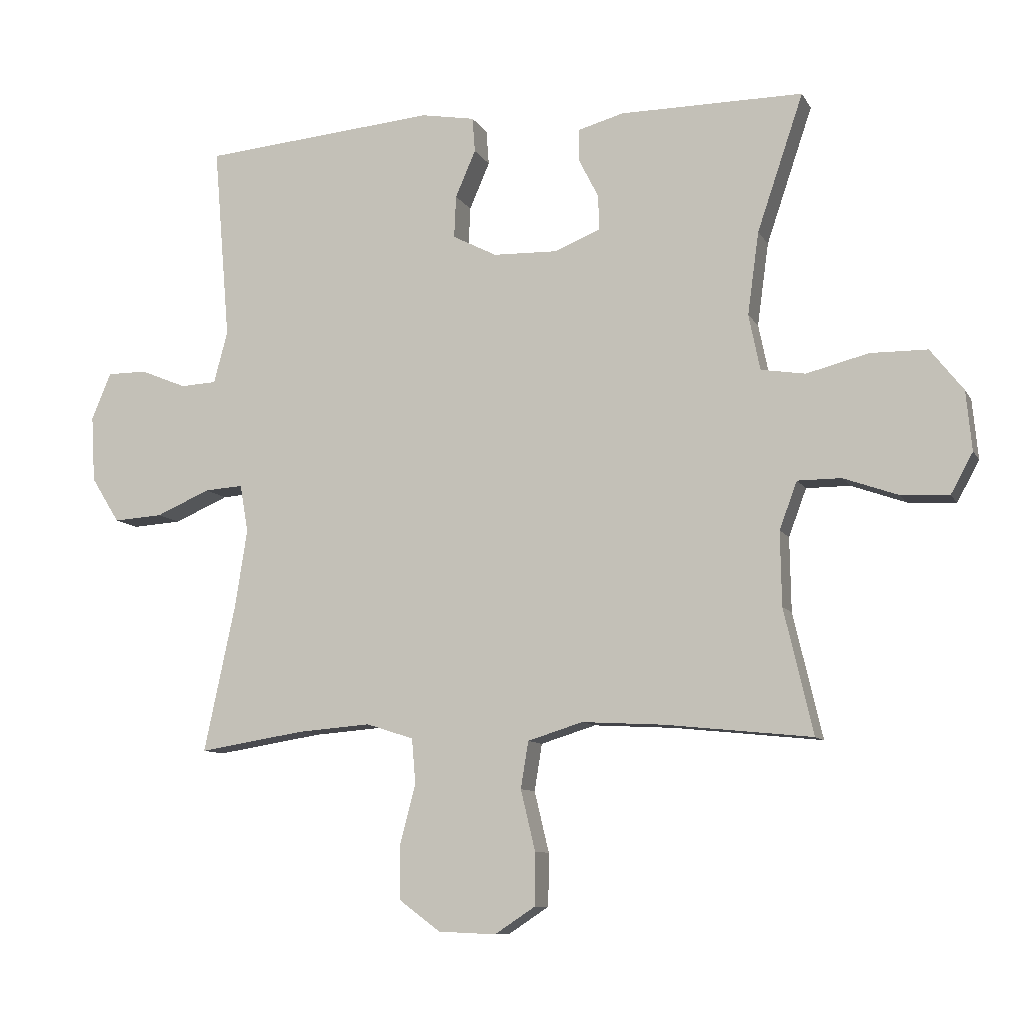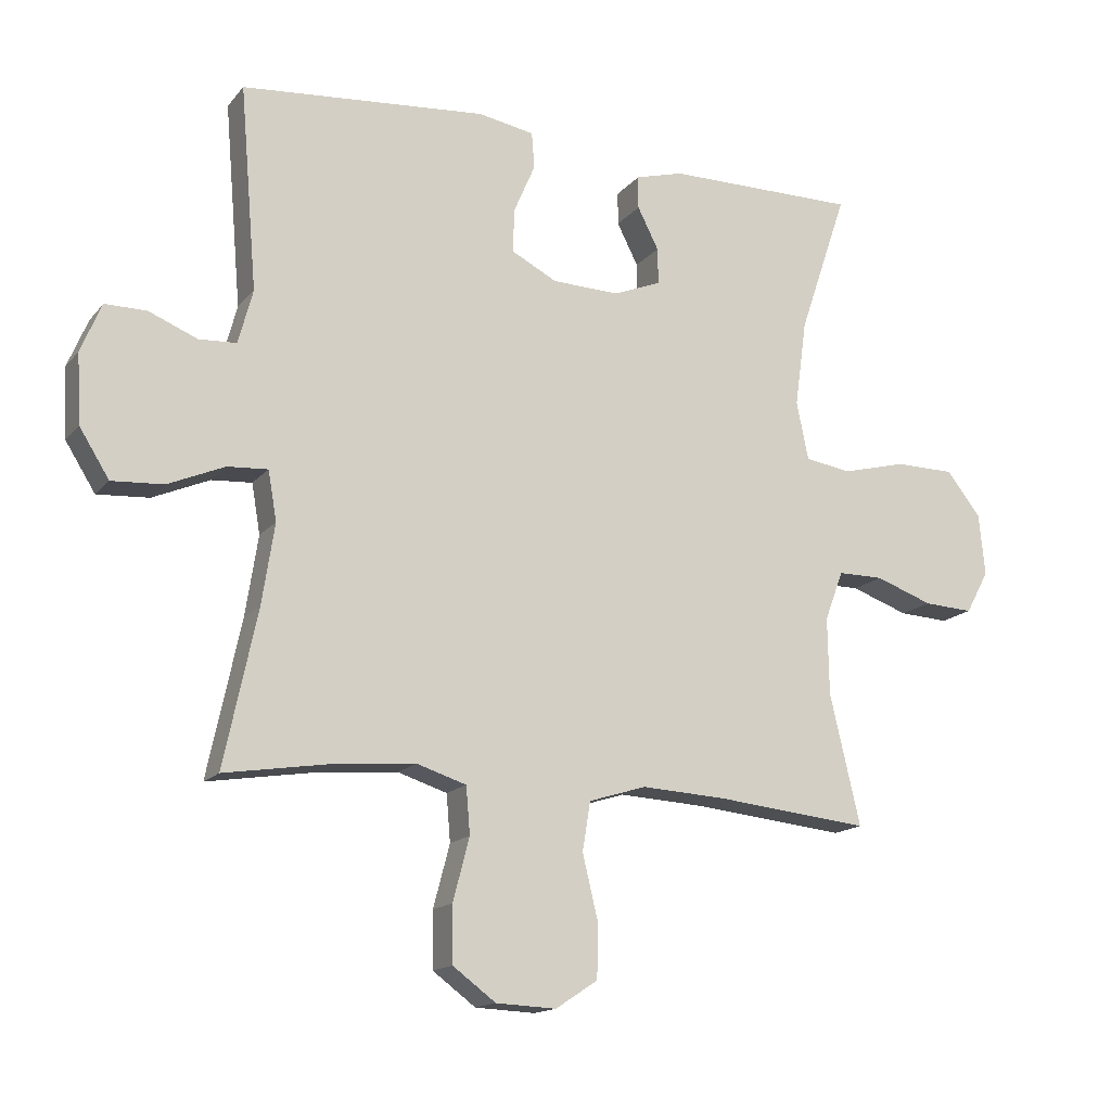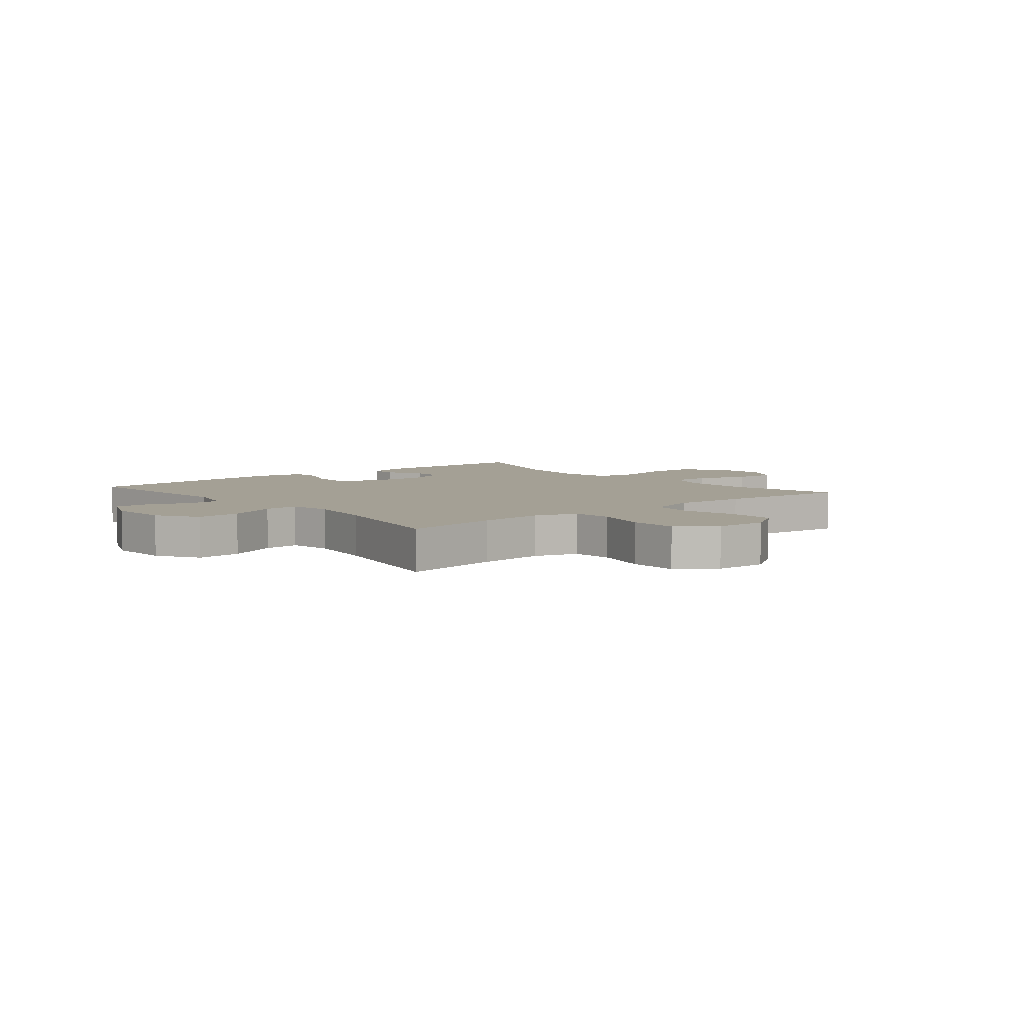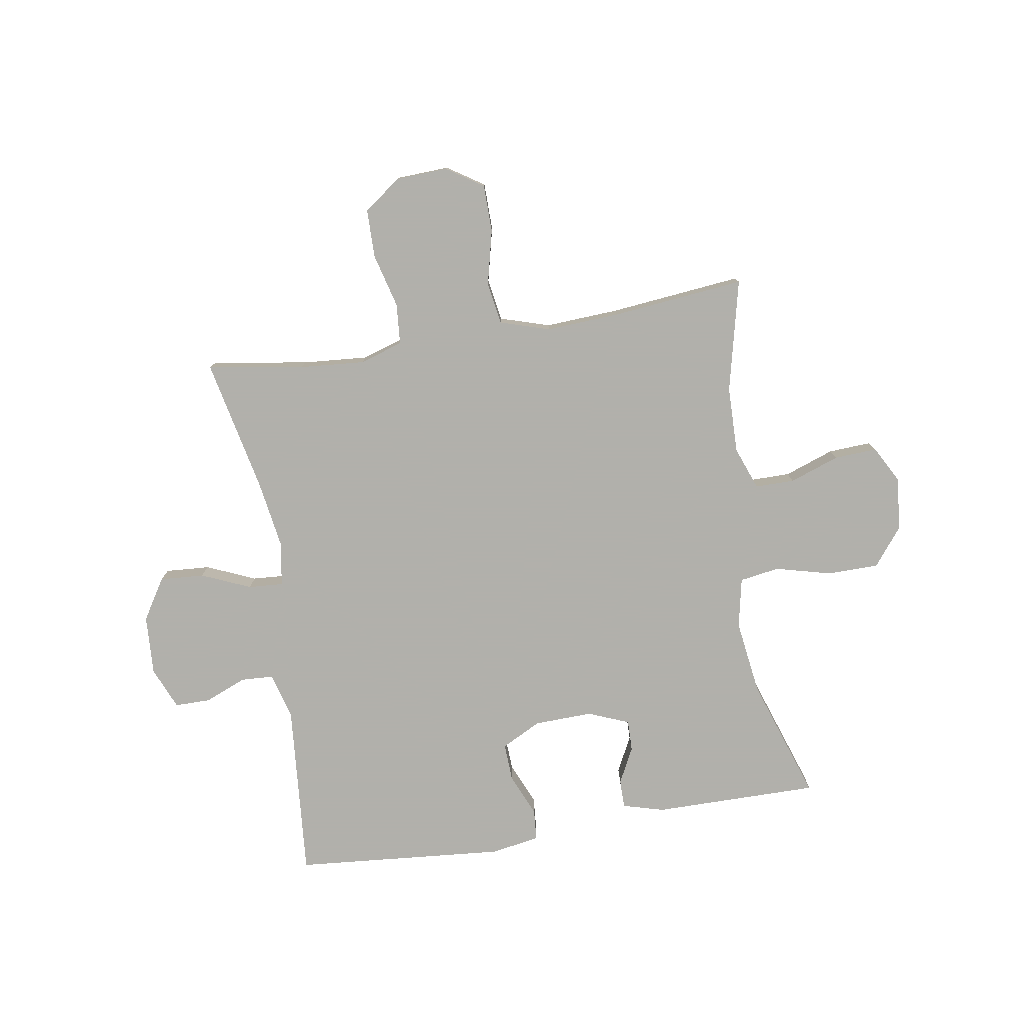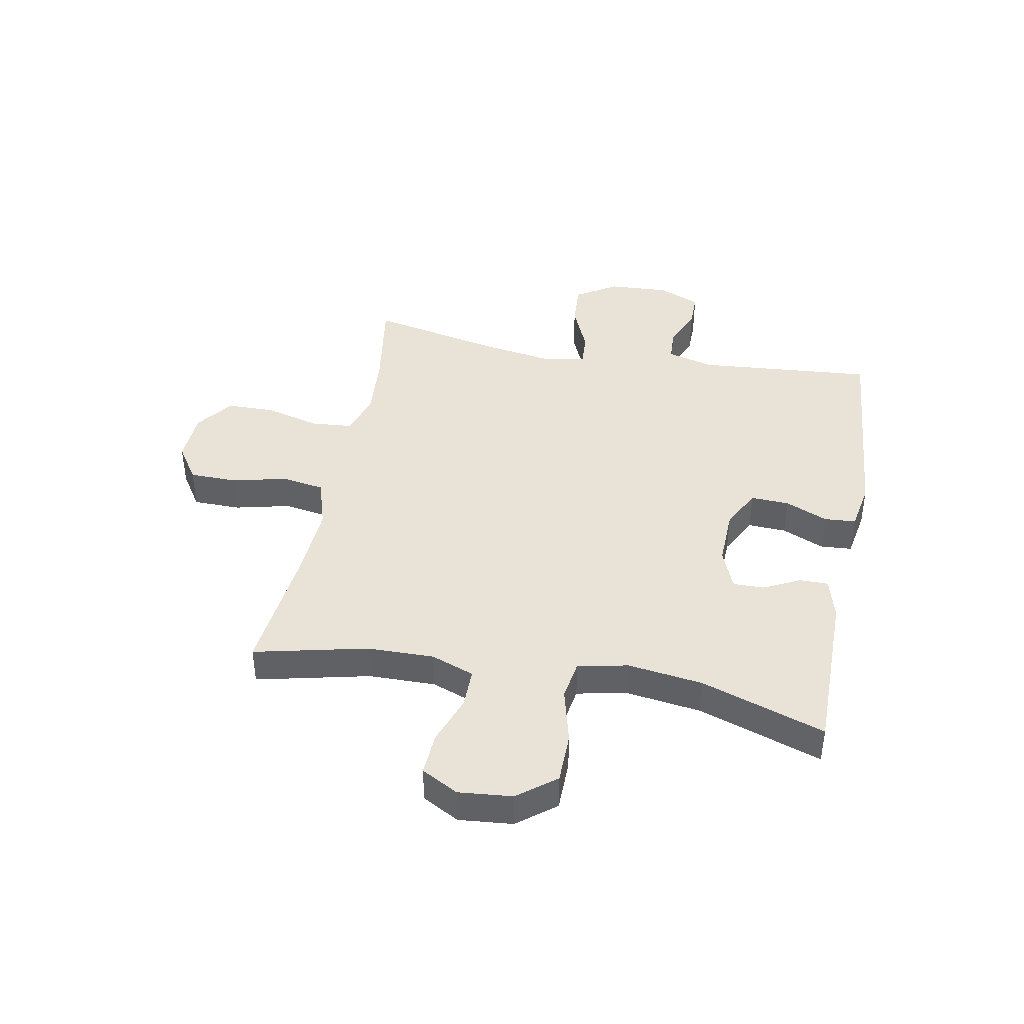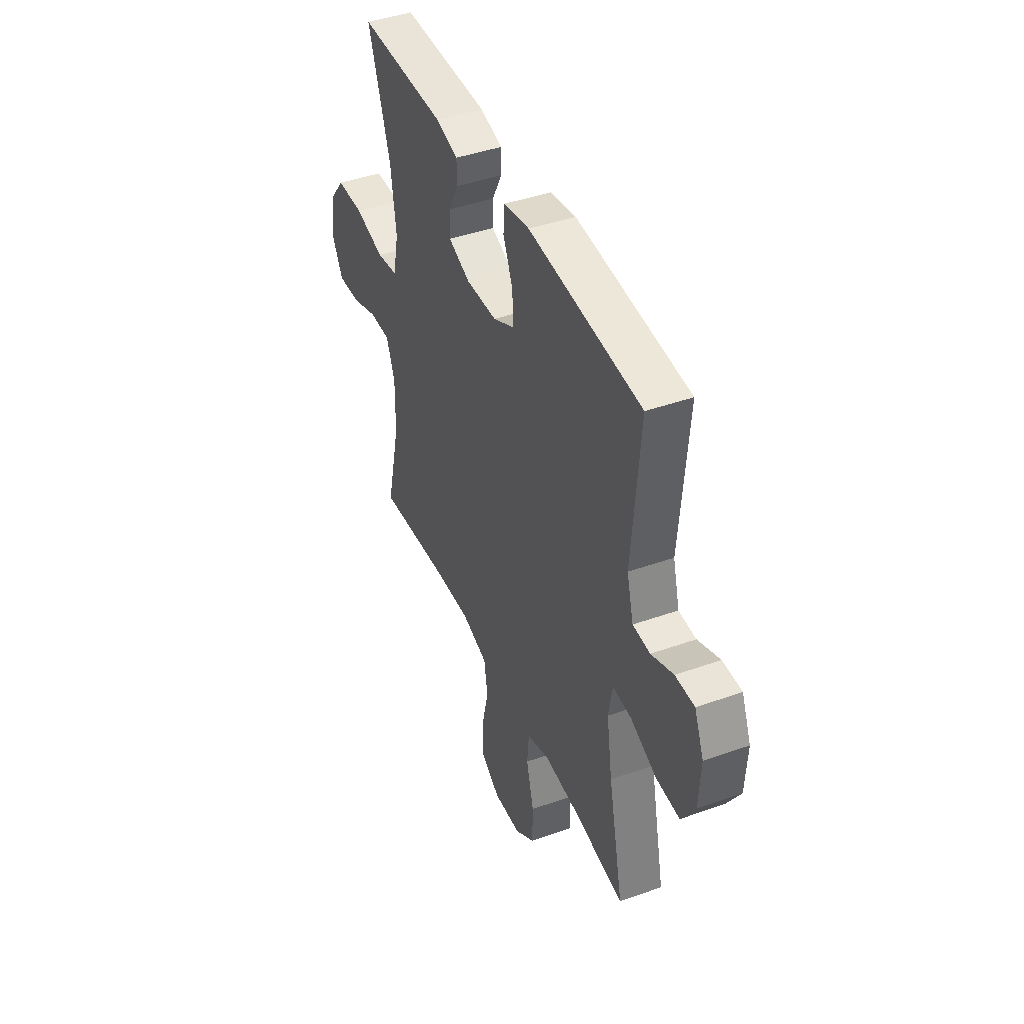
<metadata>
{"format":"obj","ext":"obj","renderer":"f3d","projection":"perspective","resolution":1024,"background":"white","views":[{"elev":-9.4,"azim":-161.7,"up":"+Z"},{"elev":-15.4,"azim":154.7,"up":"+Z"},{"elev":5.8,"azim":140.0,"up":"+Y"},{"elev":-78.5,"azim":-170.8,"up":"+Y"},{"elev":41.6,"azim":-79.2,"up":"+Y"},{"elev":43.1,"azim":67.1,"up":"+Z"}]}
</metadata>
<code>
v 0.5 0.07 -0.5
v 0.331 0.07 -0.473
v 0.216 0.07 -0.464
v 0.141 0.07 -0.488
v 0.135 0.07 -0.559
v 0.16 0.07 -0.654
v 0.159 0.07 -0.739
v 0.094 0.07 -0.787
v 0.003 0.07 -0.791
v -0.061 0.07 -0.749
v -0.062 0.07 -0.666
v -0.039 0.07 -0.57
v -0.051 0.07 -0.496
v -0.138 0.07 -0.469
v -0.267 0.07 -0.476
v -0.5 0.07 -0.5
v -0.454 0.07 -0.303
v -0.452 0.07 -0.186
v -0.48 0.07 -0.111
v -0.549 0.07 -0.111
v -0.636 0.07 -0.142
v -0.711 0.07 -0.146
v -0.746 0.07 -0.082
v -0.737 0.07 0.012
v -0.685 0.07 0.078
v -0.595 0.07 0.079
v -0.497 0.07 0.054
v -0.427 0.07 0.065
v -0.409 0.07 0.153
v -0.427 0.07 0.284
v -0.5 0.07 0.5
v -0.21 0.07 0.499
v -0.137 0.07 0.479
v -0.137 0.07 0.429
v -0.169 0.07 0.366
v -0.17 0.07 0.311
v -0.098 0.07 0.282
v 0.004 0.07 0.285
v 0.074 0.07 0.321
v 0.071 0.07 0.388
v 0.039 0.07 0.462
v 0.043 0.07 0.517
v 0.128 0.07 0.532
v 0.5 0.07 0.5
v 0.474 0.07 0.192
v 0.496 0.07 0.11
v 0.553 0.07 0.107
v 0.626 0.07 0.137
v 0.689 0.07 0.137
v 0.72 0.07 0.063
v 0.714 0.07 -0.042
v 0.669 0.07 -0.114
v 0.591 0.07 -0.109
v 0.505 0.07 -0.072
v 0.444 0.07 -0.068
v 0.431 0.07 -0.143
v 0.45 0.07 -0.265
v 0.5 0 -0.5
v 0.331 0 -0.473
v 0.216 0 -0.464
v 0.141 0 -0.488
v 0.135 0 -0.559
v 0.16 0 -0.654
v 0.159 0 -0.739
v 0.094 0 -0.787
v 0.003 0 -0.791
v -0.061 0 -0.749
v -0.062 0 -0.666
v -0.039 0 -0.57
v -0.051 0 -0.496
v -0.138 0 -0.469
v -0.267 0 -0.476
v -0.5 0 -0.5
v -0.454 0 -0.303
v -0.452 0 -0.186
v -0.48 0 -0.111
v -0.549 0 -0.111
v -0.636 0 -0.142
v -0.711 0 -0.146
v -0.746 0 -0.082
v -0.737 0 0.012
v -0.685 0 0.078
v -0.595 0 0.079
v -0.497 0 0.054
v -0.427 0 0.065
v -0.409 0 0.153
v -0.427 0 0.284
v -0.5 0 0.5
v -0.21 0 0.499
v -0.137 0 0.479
v -0.137 0 0.429
v -0.169 0 0.366
v -0.17 0 0.311
v -0.098 0 0.282
v 0.004 0 0.285
v 0.074 0 0.321
v 0.071 0 0.388
v 0.039 0 0.462
v 0.043 0 0.517
v 0.128 0 0.532
v 0.5 0 0.5
v 0.474 0 0.192
v 0.496 0 0.11
v 0.553 0 0.107
v 0.626 0 0.137
v 0.689 0 0.137
v 0.72 0 0.063
v 0.714 0 -0.042
v 0.669 0 -0.114
v 0.591 0 -0.109
v 0.505 0 -0.072
v 0.444 0 -0.068
v 0.431 0 -0.143
v 0.45 0 -0.265
f 52 53 54
f 51 52 54
f 50 51 54
f 49 50 54
f 48 49 54
f 47 48 54
f 46 47 54 55
f 45 46 55
f 45 55 56
f 44 45 56
f 43 44 56
f 42 43 56
f 41 42 56
f 40 41 56
f 33 34 35
f 32 33 35
f 31 32 35
f 30 31 35
f 29 30 35 36
f 28 29 36 37
f 25 26 27
f 24 25 27
f 23 24 27
f 22 23 27
f 21 22 27
f 20 21 27
f 19 20 27 28
f 28 37 38
f 19 28 38
f 18 19 38
f 15 16 17
f 18 38 39
f 17 18 39
f 15 17 39
f 14 15 39
f 10 11 12
f 9 10 12
f 8 9 12
f 7 8 12
f 6 7 12
f 5 6 12
f 4 5 12 13
f 57 1 2
f 57 2 3
f 56 57 3
f 40 56 3
f 39 40 3
f 13 14 39
f 4 13 39
f 3 4 39
f 111 110 109
f 111 109 108
f 111 108 107
f 111 107 106
f 111 106 105
f 111 105 104
f 112 111 104 103
f 112 103 102
f 113 112 102
f 113 102 101
f 113 101 100
f 113 100 99
f 113 99 98
f 113 98 97
f 92 91 90
f 92 90 89
f 92 89 88
f 92 88 87
f 93 92 87 86
f 94 93 86 85
f 84 83 82
f 84 82 81
f 84 81 80
f 84 80 79
f 84 79 78
f 84 78 77
f 85 84 77 76
f 95 94 85
f 95 85 76
f 95 76 75
f 74 73 72
f 96 95 75
f 96 75 74
f 96 74 72
f 96 72 71
f 69 68 67
f 69 67 66
f 69 66 65
f 69 65 64
f 69 64 63
f 69 63 62
f 70 69 62 61
f 59 58 114
f 60 59 114
f 60 114 113
f 60 113 97
f 60 97 96
f 96 71 70
f 96 70 61
f 96 61 60
f 1 58 59 2
f 2 59 60 3
f 3 60 61 4
f 4 61 62 5
f 5 62 63 6
f 6 63 64 7
f 7 64 65 8
f 8 65 66 9
f 9 66 67 10
f 10 67 68 11
f 11 68 69 12
f 12 69 70 13
f 13 70 71 14
f 14 71 72 15
f 15 72 73 16
f 16 73 74 17
f 17 74 75 18
f 18 75 76 19
f 19 76 77 20
f 20 77 78 21
f 21 78 79 22
f 22 79 80 23
f 23 80 81 24
f 24 81 82 25
f 25 82 83 26
f 26 83 84 27
f 27 84 85 28
f 28 85 86 29
f 29 86 87 30
f 30 87 88 31
f 31 88 89 32
f 32 89 90 33
f 33 90 91 34
f 34 91 92 35
f 35 92 93 36
f 36 93 94 37
f 37 94 95 38
f 38 95 96 39
f 39 96 97 40
f 40 97 98 41
f 41 98 99 42
f 42 99 100 43
f 43 100 101 44
f 44 101 102 45
f 45 102 103 46
f 46 103 104 47
f 47 104 105 48
f 48 105 106 49
f 49 106 107 50
f 50 107 108 51
f 51 108 109 52
f 52 109 110 53
f 53 110 111 54
f 54 111 112 55
f 55 112 113 56
f 56 113 114 57
f 57 114 58 1

</code>
